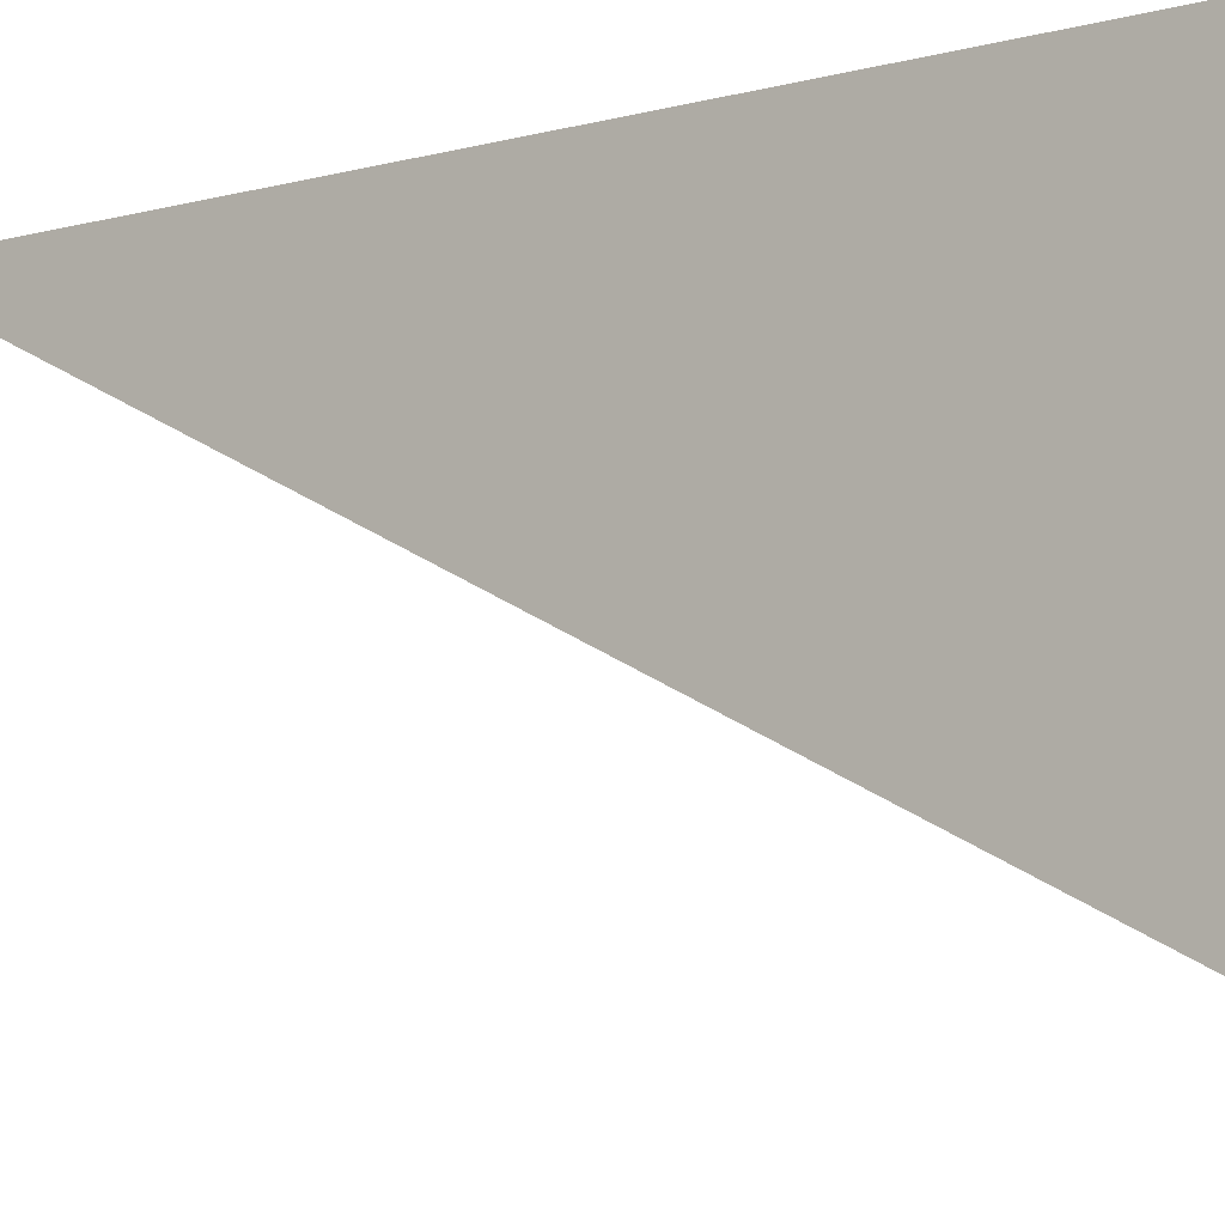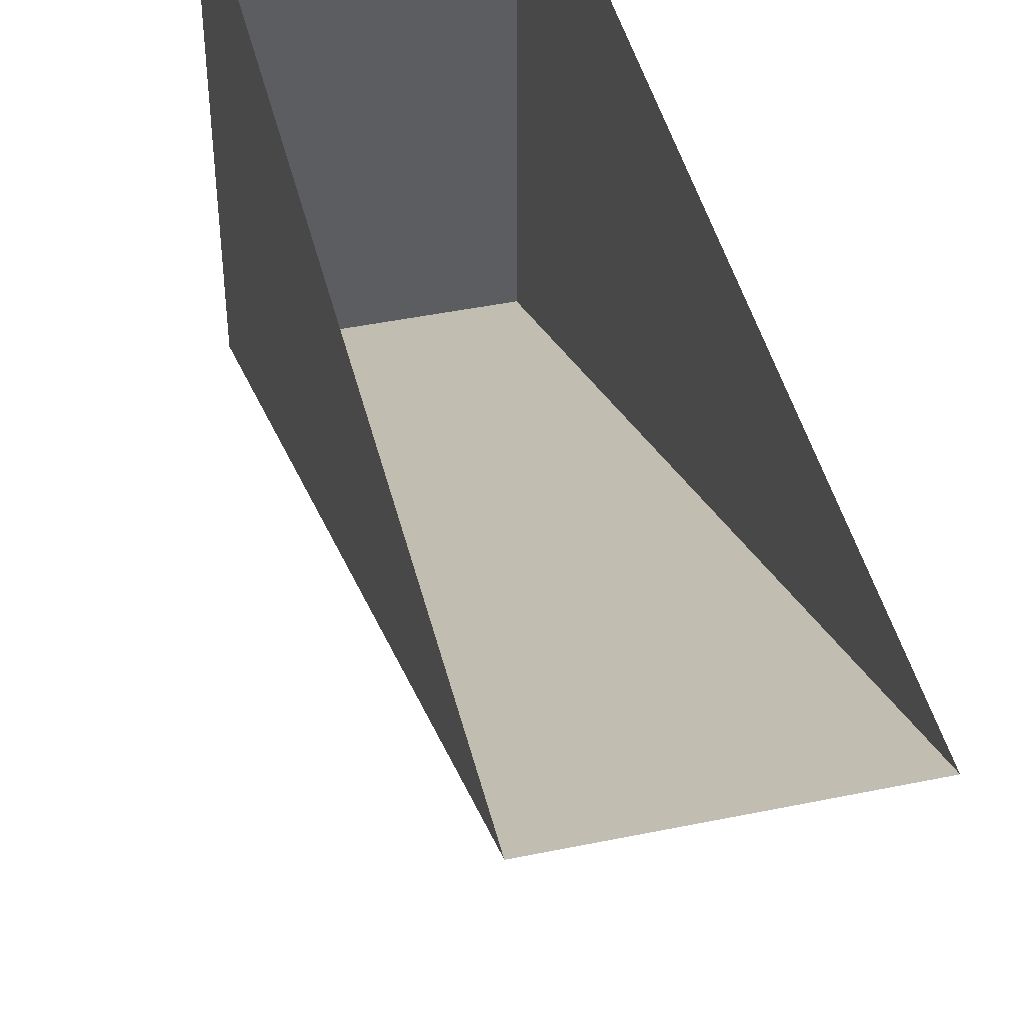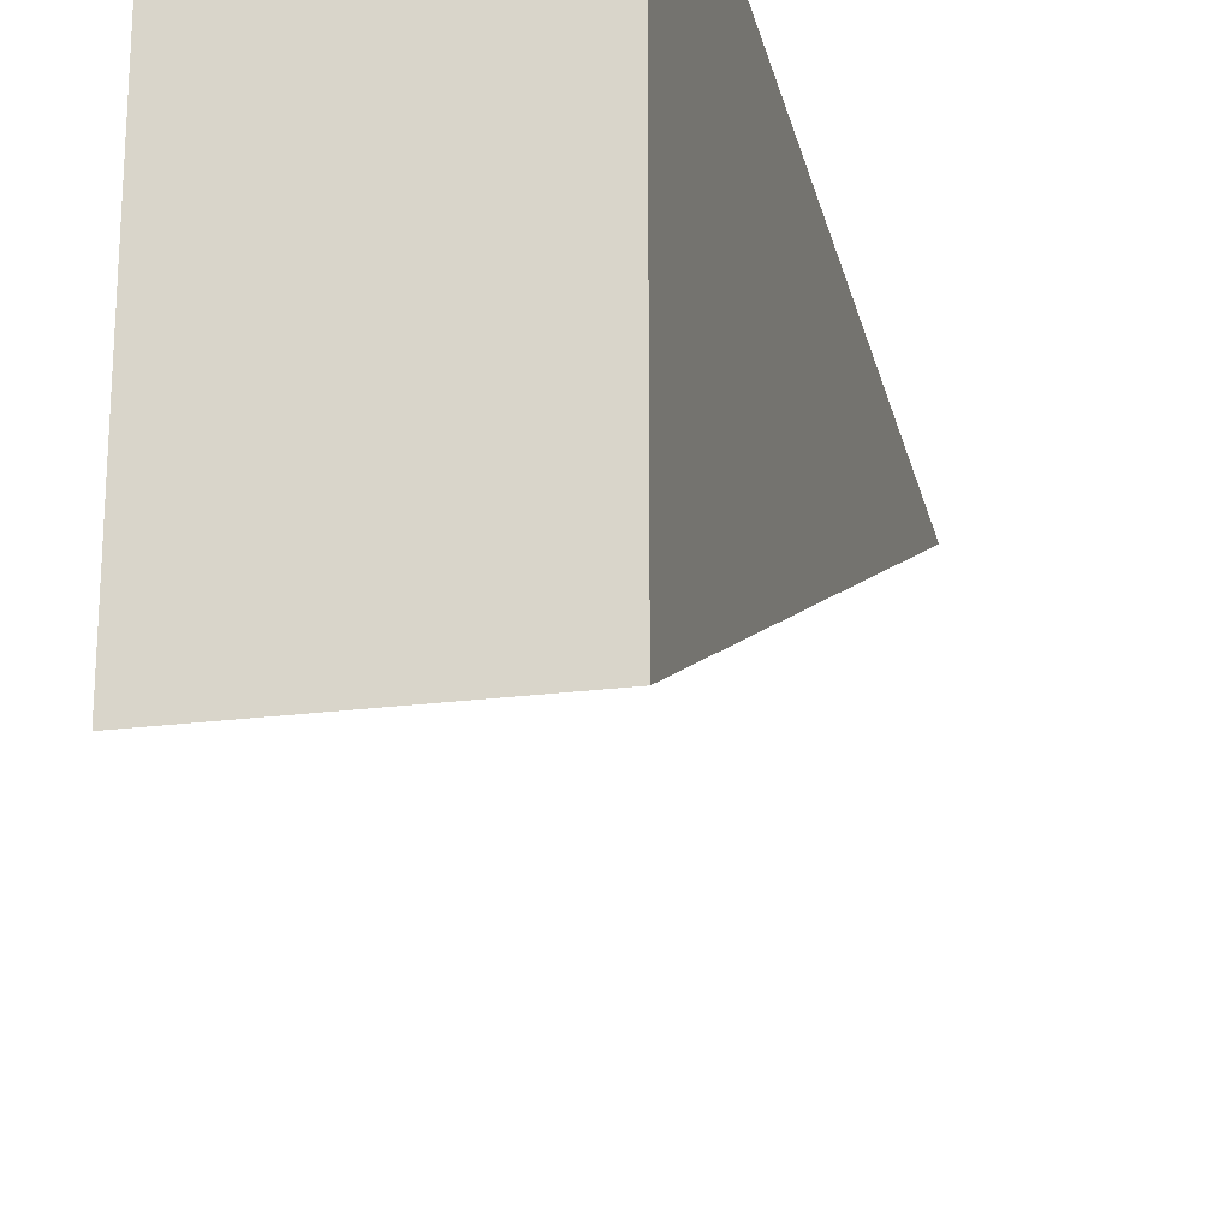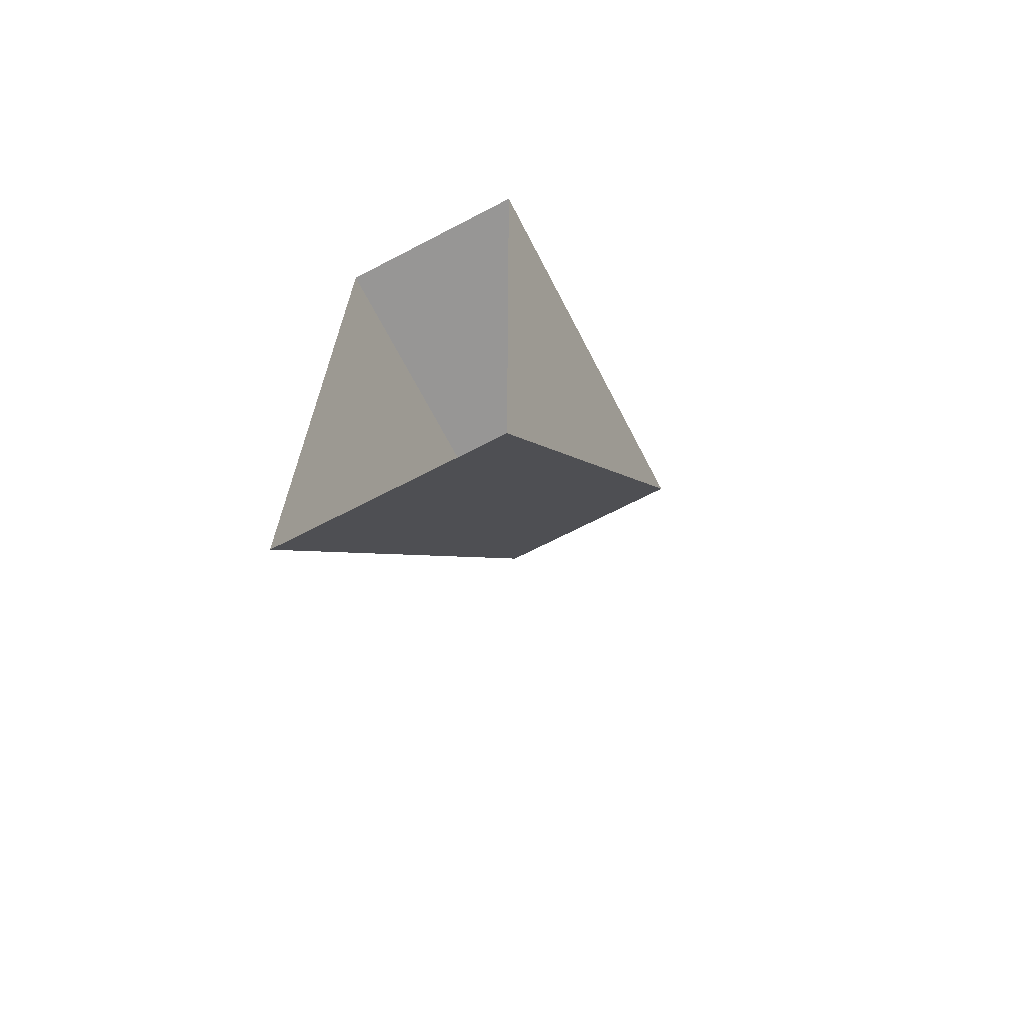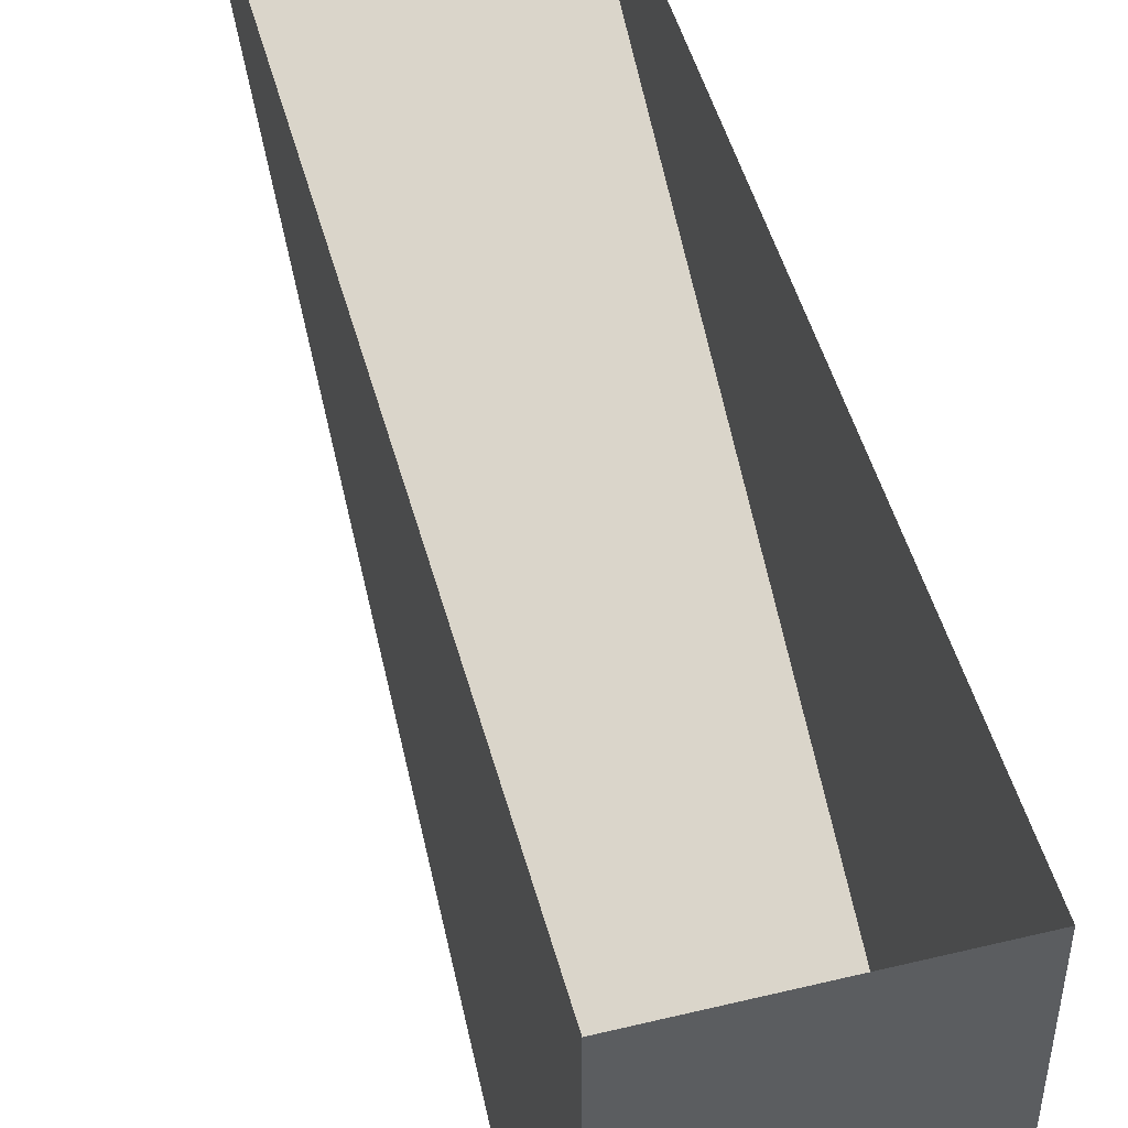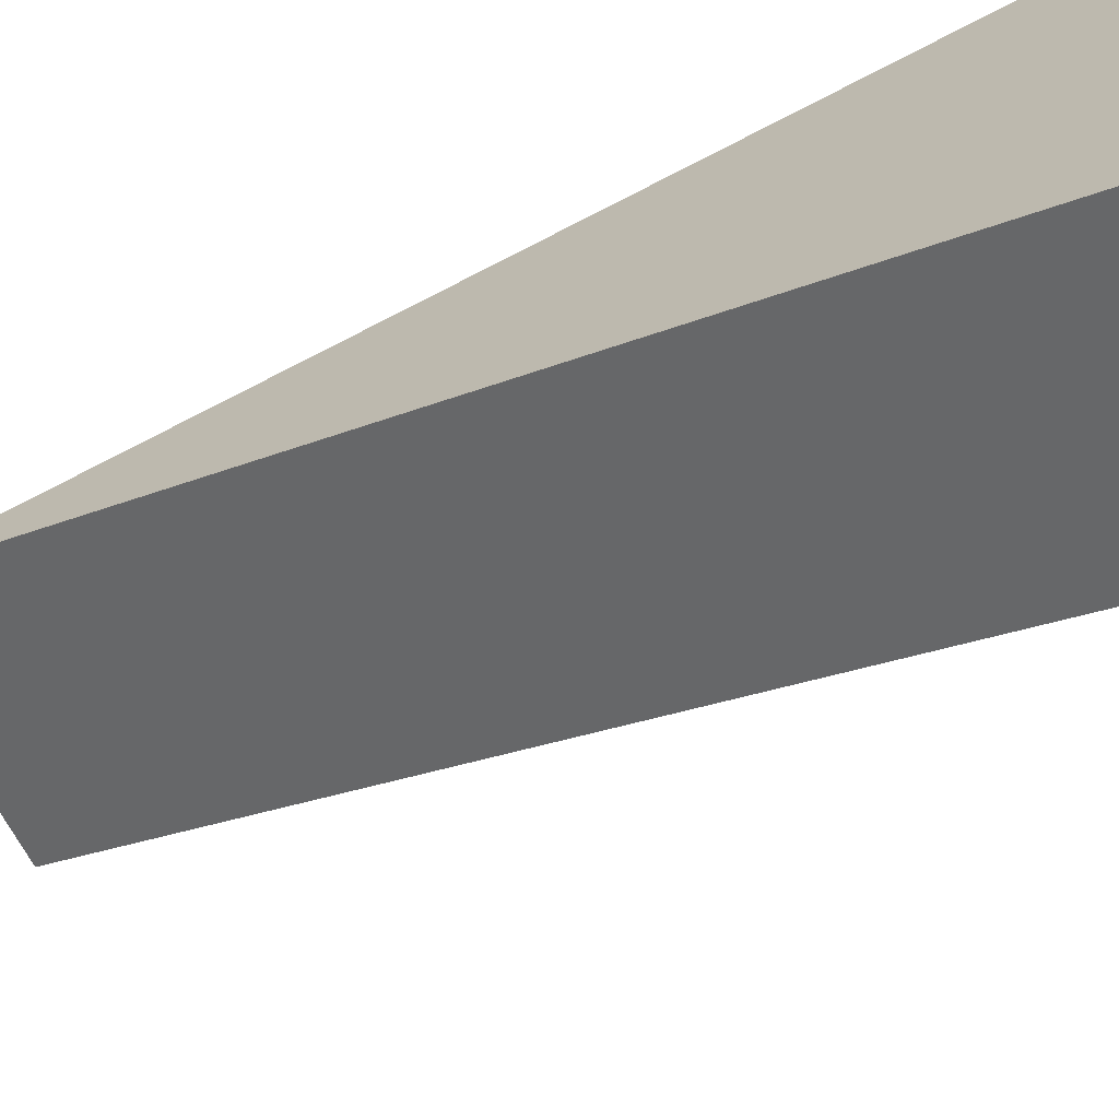
<metadata>
{"format":"obj","ext":"obj","renderer":"f3d","projection":"perspective","resolution":1024,"background":"white","views":[{"elev":-8.1,"azim":-53.5,"up":"+Y"},{"elev":44.3,"azim":166.4,"up":"+Y"},{"elev":-22.9,"azim":12.4,"up":"+Y"},{"elev":-68.0,"azim":-152.5,"up":"+Z"},{"elev":49.1,"azim":-15.0,"up":"+Y"},{"elev":-68.2,"azim":-62.3,"up":"+Y"}]}
</metadata>
<code>
g pb_Mesh308654
v 0 8 0
v 4 8 0
v 4 0 0
v 0 0 0
v 4 8 0
v 4 8 -16
v 4 0 0
v 4 8 -16
v 0 8 -16
v 0 0 0
v 4 0 0
v 0 8 -16
v 0 8 0
v 0 0 0
g pb_Mesh308654_0
f 3 2 1
f 4 3 1
f 7 6 5
f 10 9 8
f 11 10 8
f 14 13 12

</code>
